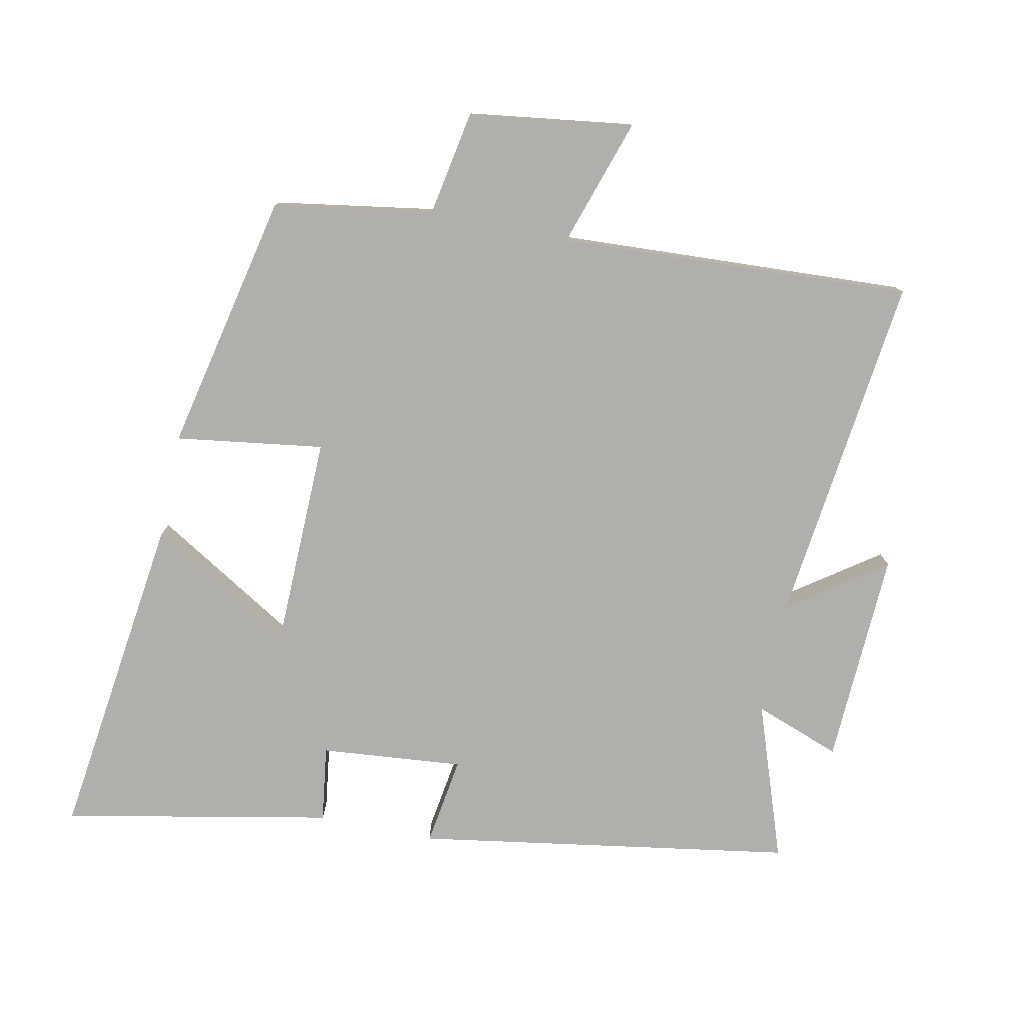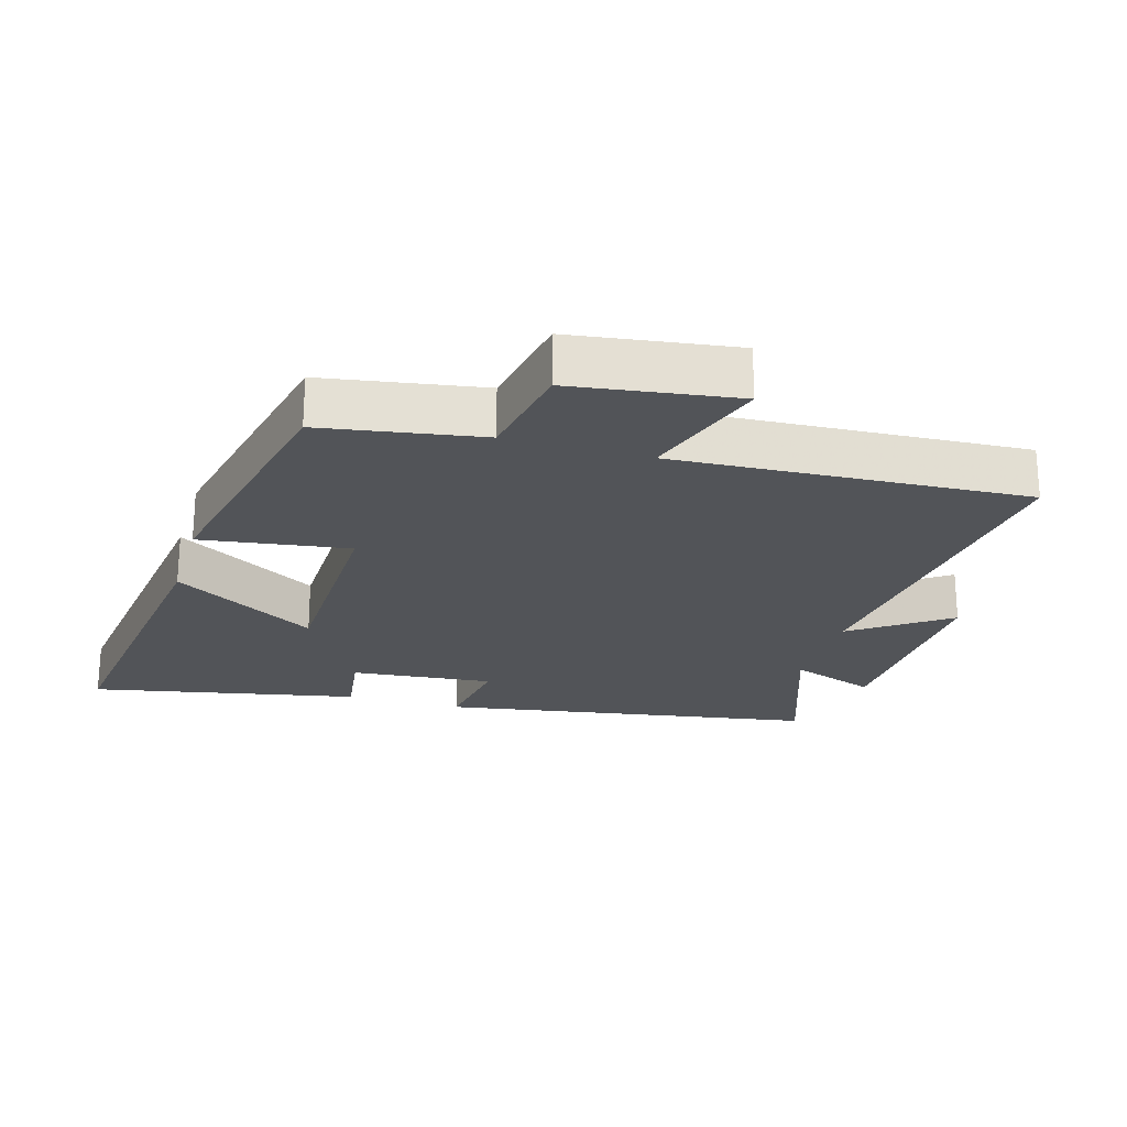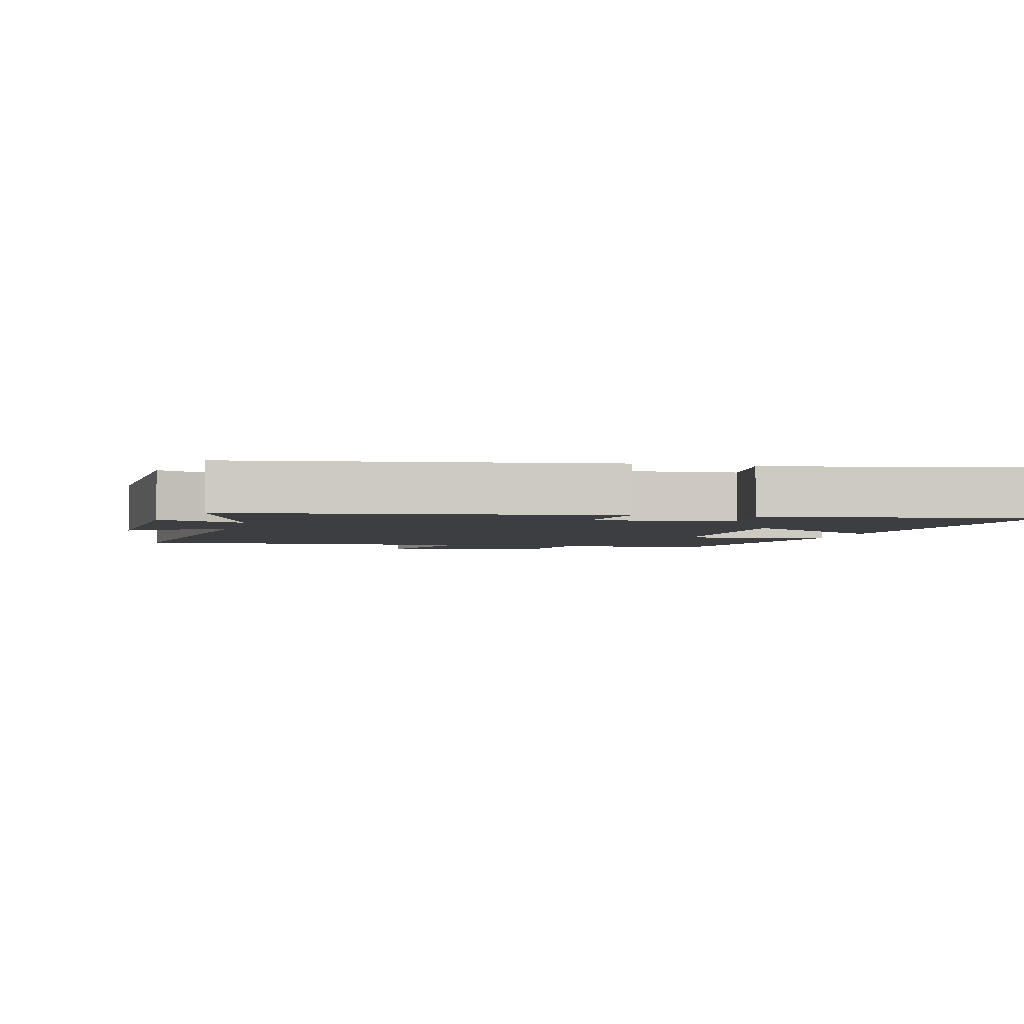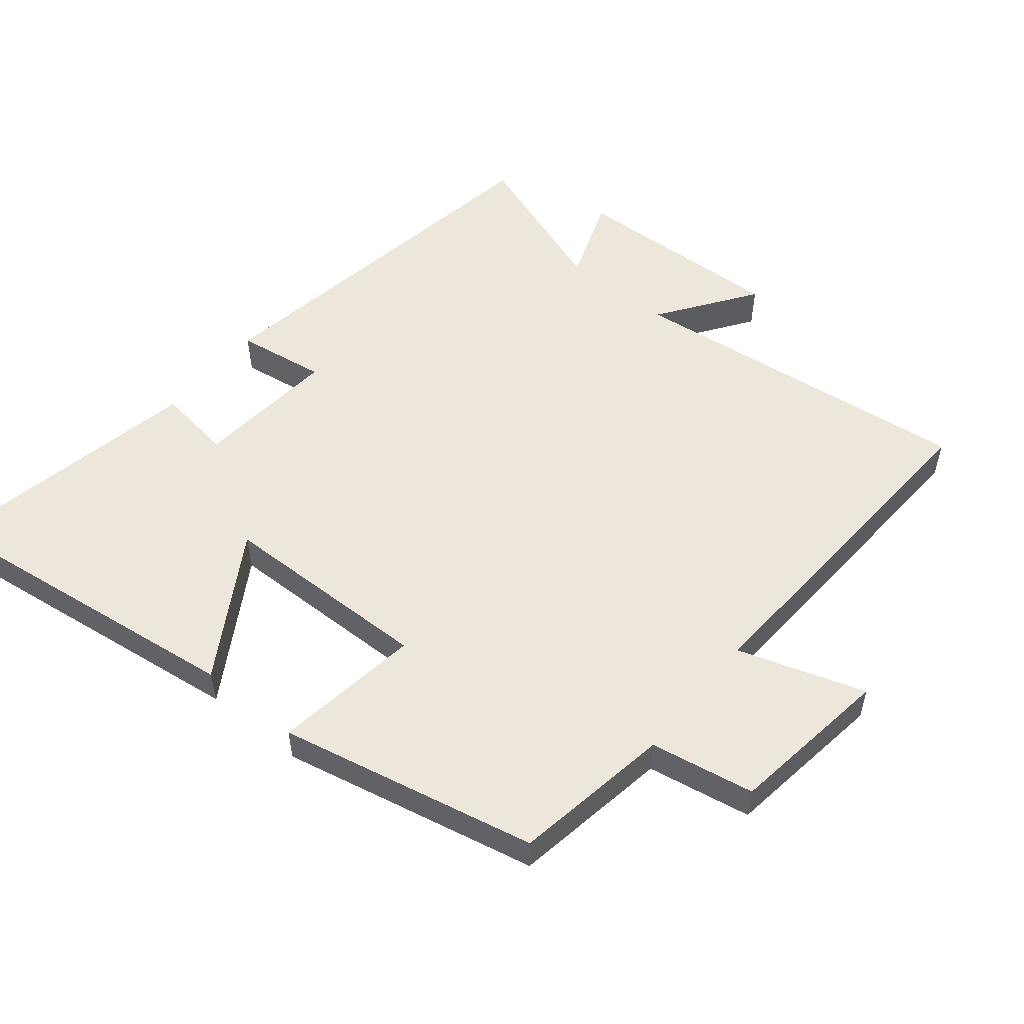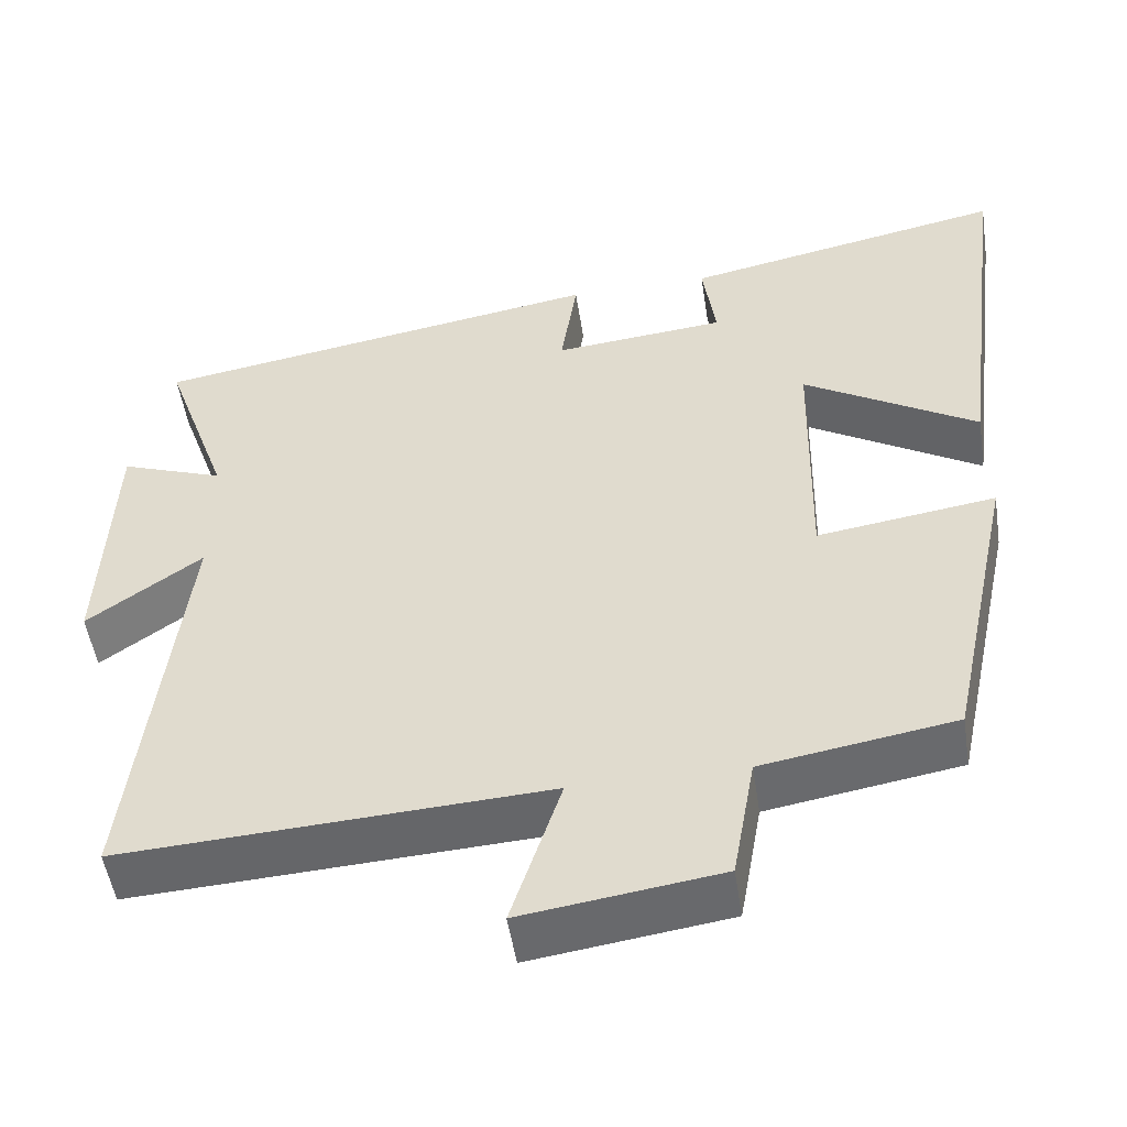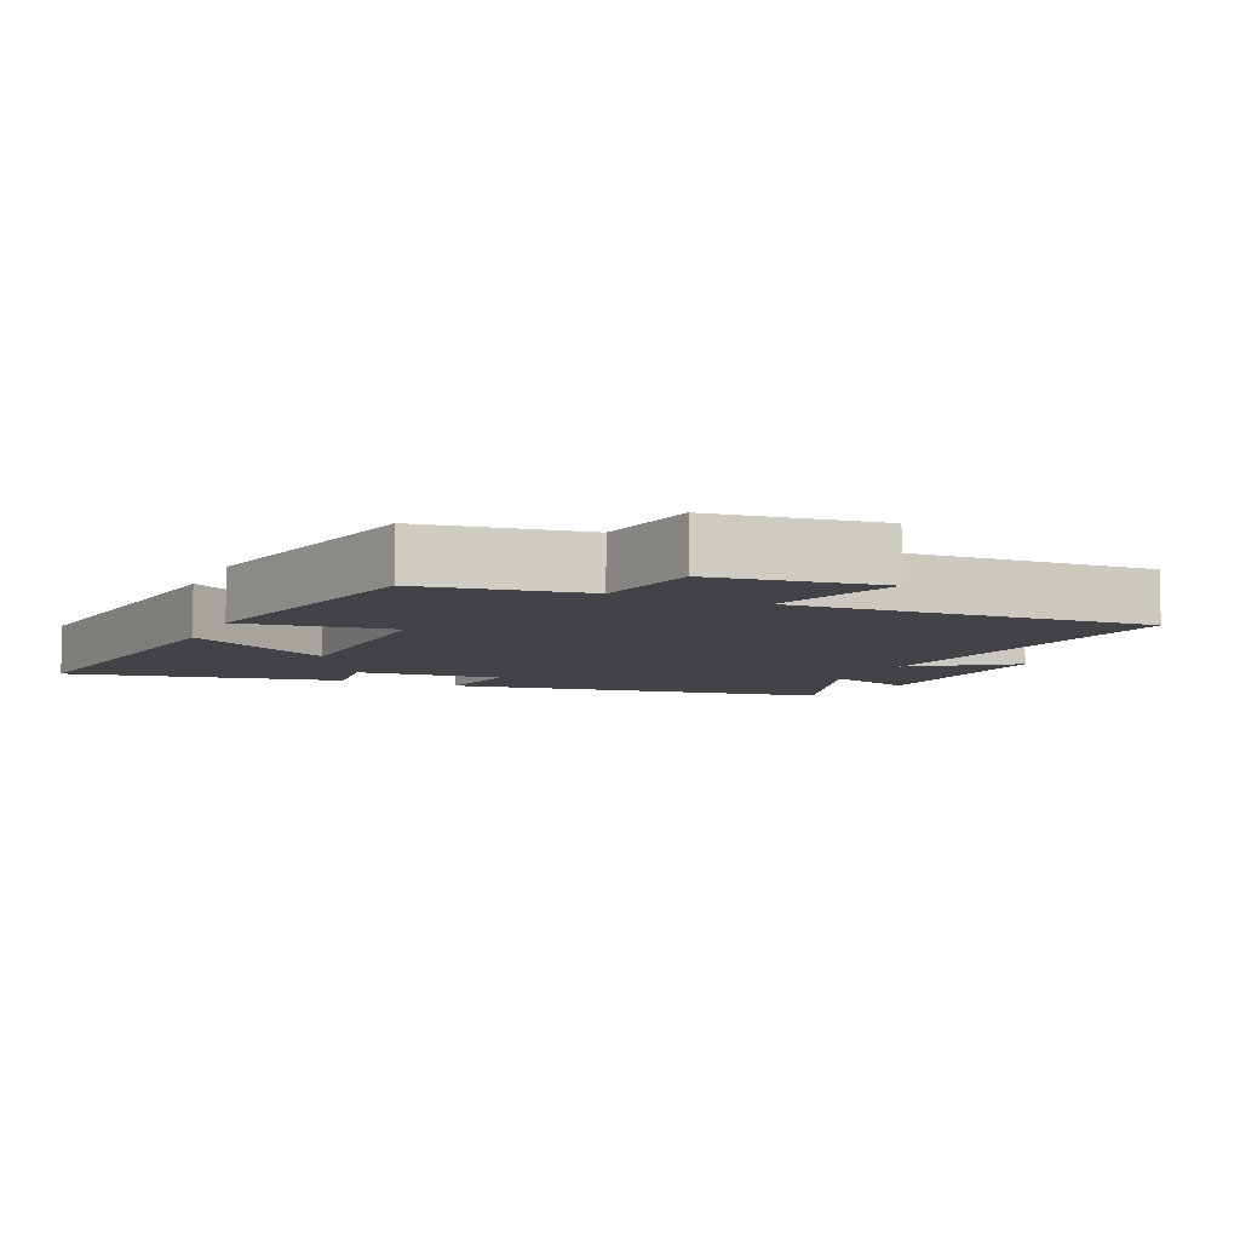
<metadata>
{"format":"obj","ext":"obj","renderer":"f3d","projection":"perspective","resolution":1024,"background":"white","views":[{"elev":-78.3,"azim":168.3,"up":"+Y"},{"elev":-23.0,"azim":163.7,"up":"+Y"},{"elev":-3.3,"azim":-14.6,"up":"+Y"},{"elev":53.5,"azim":129.2,"up":"+Y"},{"elev":-51.2,"azim":8.7,"up":"+Z"},{"elev":-7.5,"azim":155.7,"up":"+Y"}]}
</metadata>
<code>
v -0.582 0.07 0.408
v -0.017 0.07 0.5
v -0.037 0.07 0.366
v 0.177 0.07 0.386
v 0.161 0.07 0.5
v 0.563 0.07 0.58
v 0.5 0.07 0.086
v 0.284 0.07 0.216
v 0.278 0.07 -0.104
v 0.5 0.07 -0.072
v 0.417 0.07 -0.461
v 0.178 0.07 -0.5
v 0.15 0.07 -0.657
v -0.096 0.07 -0.691
v -0.034 0.07 -0.5
v -0.562 0.07 -0.528
v -0.5 0.07 0
v -0.643 0.07 -0.101
v -0.629 0.07 0.221
v -0.5 0.07 0.174
v -0.582 0 0.408
v -0.017 0 0.5
v -0.037 0 0.366
v 0.177 0 0.386
v 0.161 0 0.5
v 0.563 0 0.58
v 0.5 0 0.086
v 0.284 0 0.216
v 0.278 0 -0.104
v 0.5 0 -0.072
v 0.417 0 -0.461
v 0.178 0 -0.5
v 0.15 0 -0.657
v -0.096 0 -0.691
v -0.034 0 -0.5
v -0.562 0 -0.528
v -0.5 0 0
v -0.643 0 -0.101
v -0.629 0 0.221
v -0.5 0 0.174
f 17 18 19 20
f 15 16 17
f 15 17 20
f 12 13 14 15
f 11 12 15
f 10 11 15
f 9 10 15
f 15 20 1
f 9 15 1
f 8 9 1
f 6 7 8
f 5 6 8
f 4 5 8
f 3 4 8
f 1 2 3
f 1 3 8
f 40 39 38 37
f 37 36 35
f 40 37 35
f 35 34 33 32
f 35 32 31
f 35 31 30
f 35 30 29
f 21 40 35
f 21 35 29
f 21 29 28
f 28 27 26
f 28 26 25
f 28 25 24
f 28 24 23
f 23 22 21
f 28 23 21
f 1 21 22 2
f 2 22 23 3
f 3 23 24 4
f 4 24 25 5
f 5 25 26 6
f 6 26 27 7
f 7 27 28 8
f 8 28 29 9
f 9 29 30 10
f 10 30 31 11
f 11 31 32 12
f 12 32 33 13
f 13 33 34 14
f 14 34 35 15
f 15 35 36 16
f 16 36 37 17
f 17 37 38 18
f 18 38 39 19
f 19 39 40 20
f 20 40 21 1

</code>
